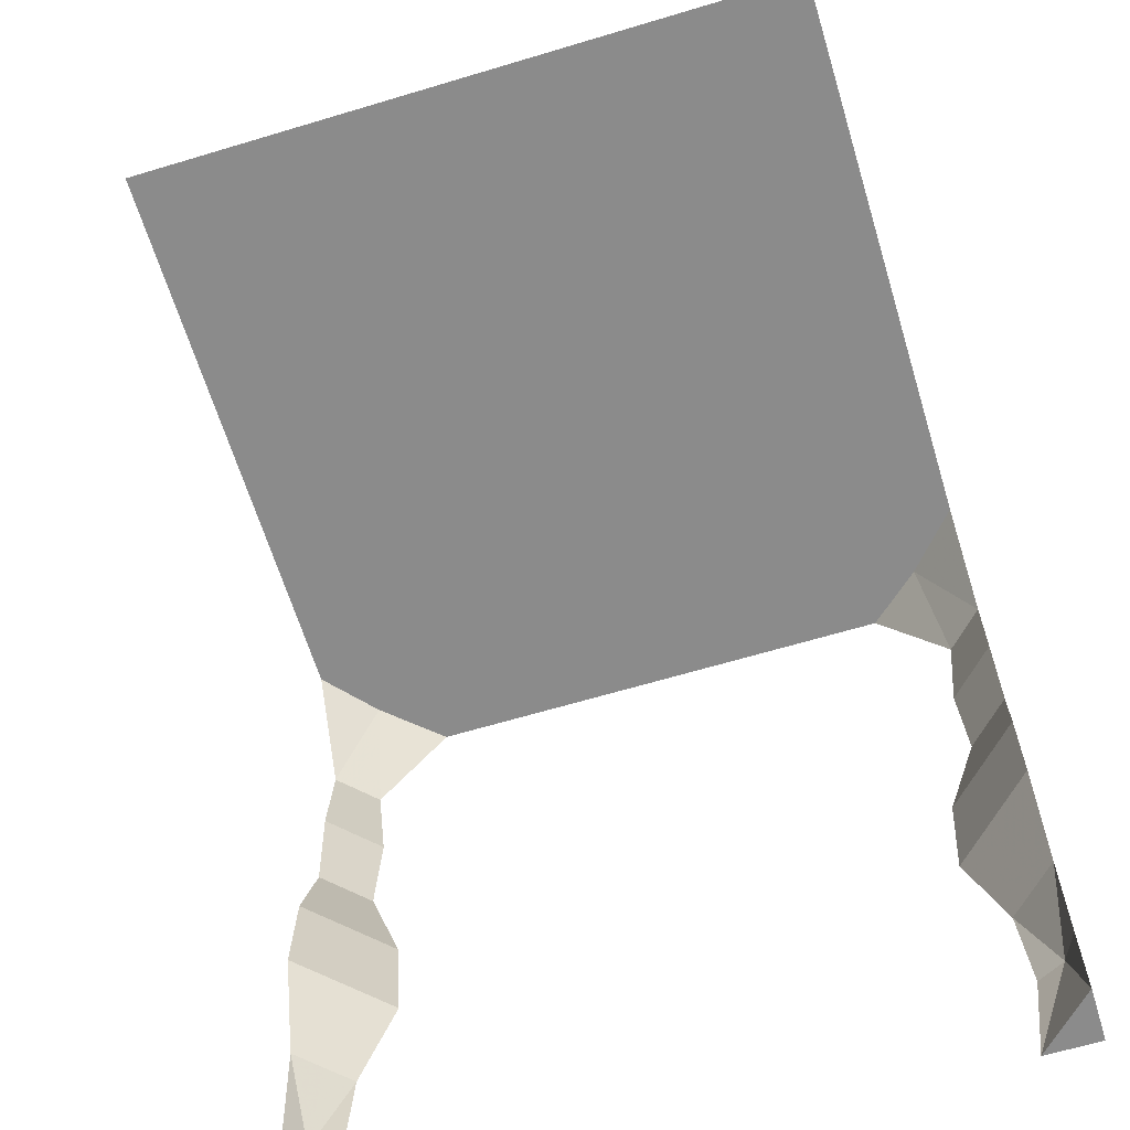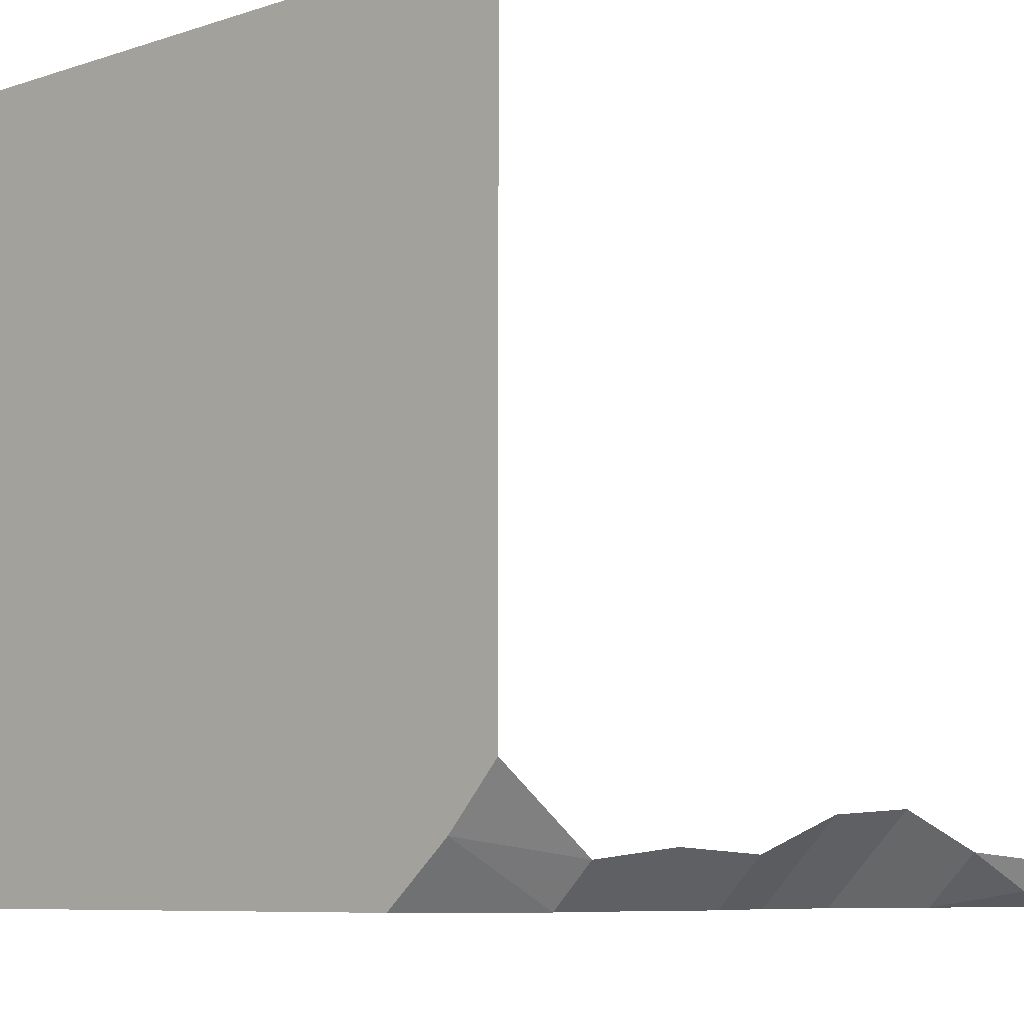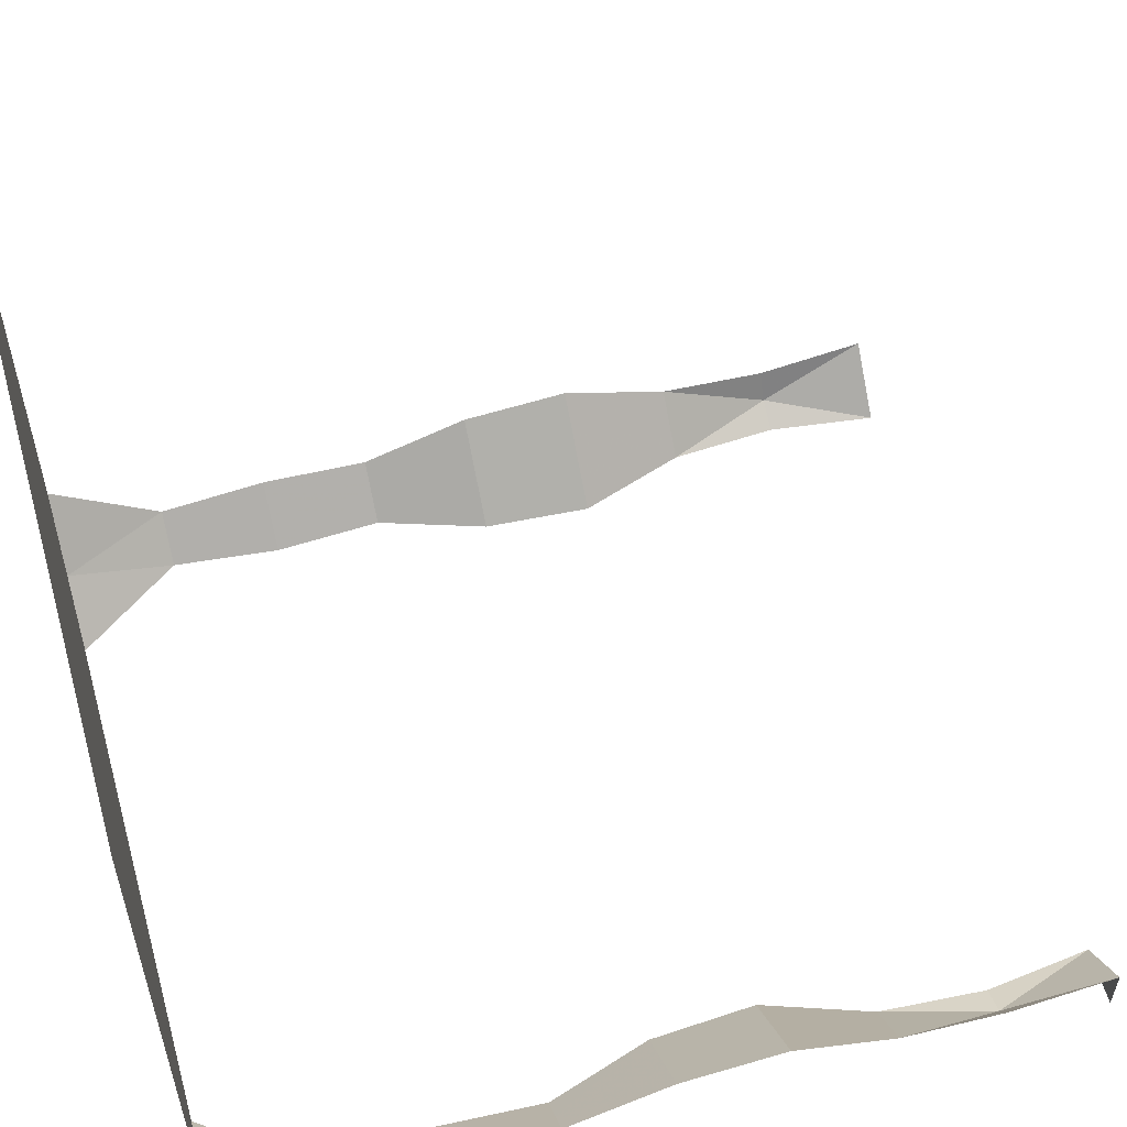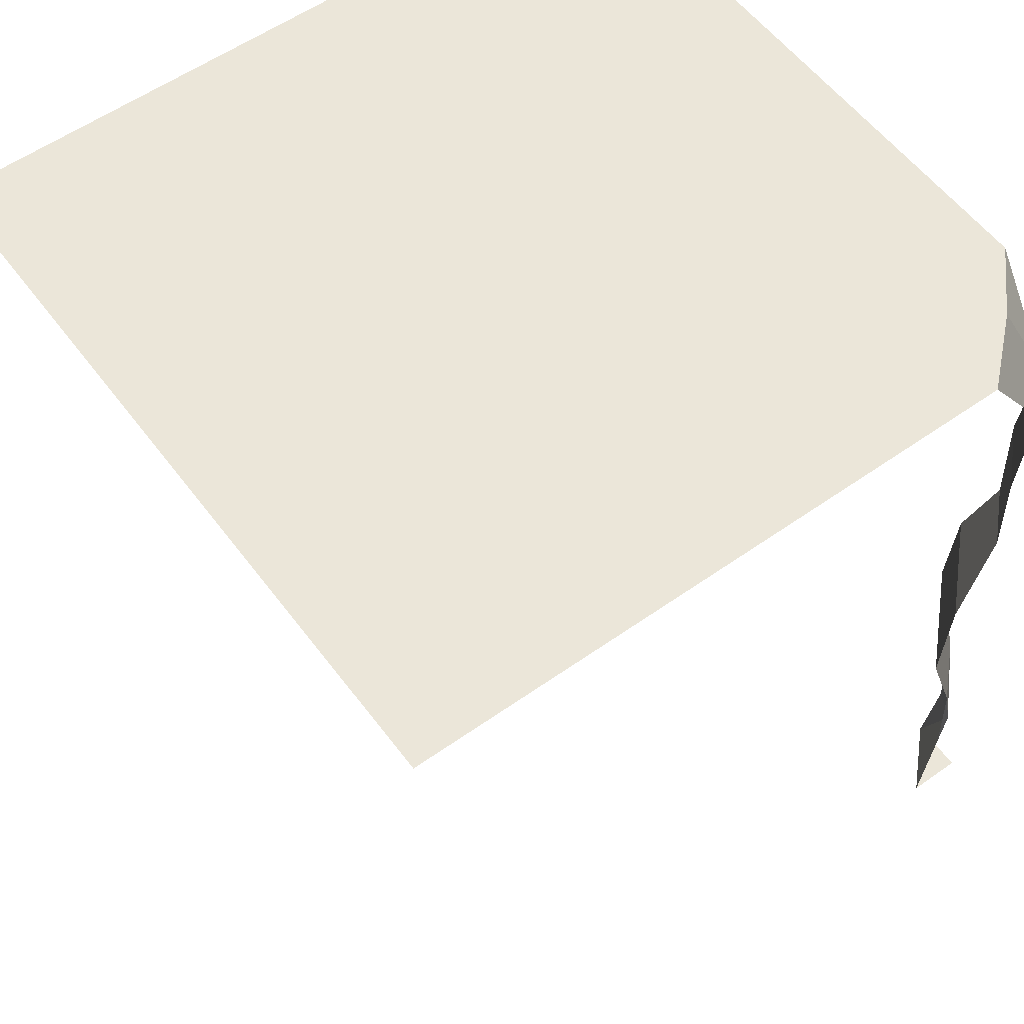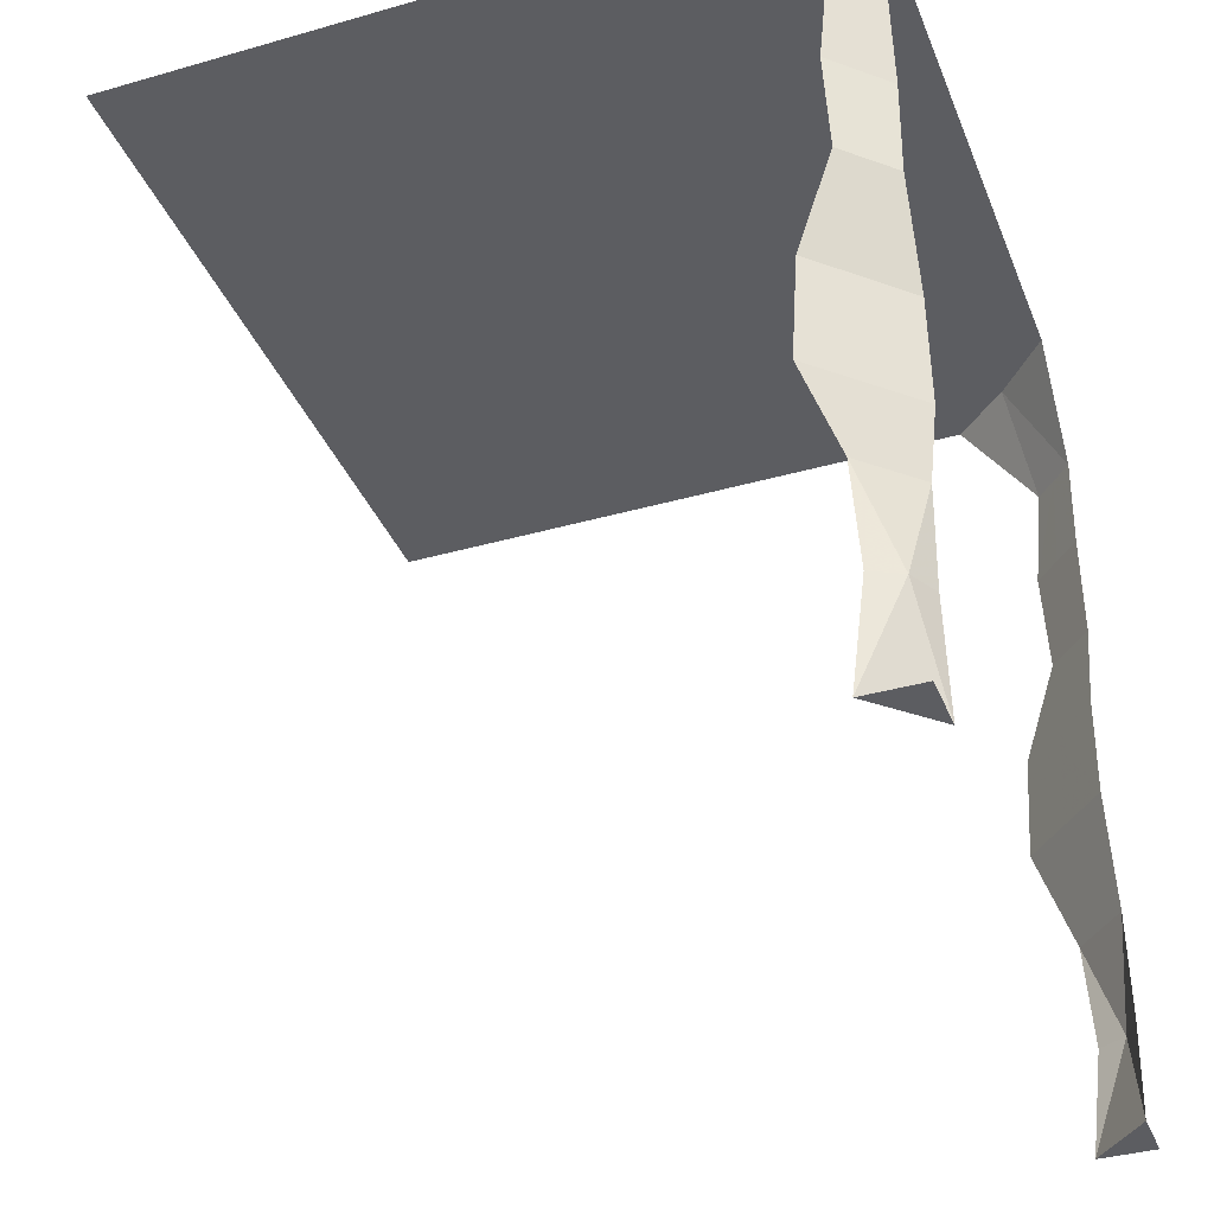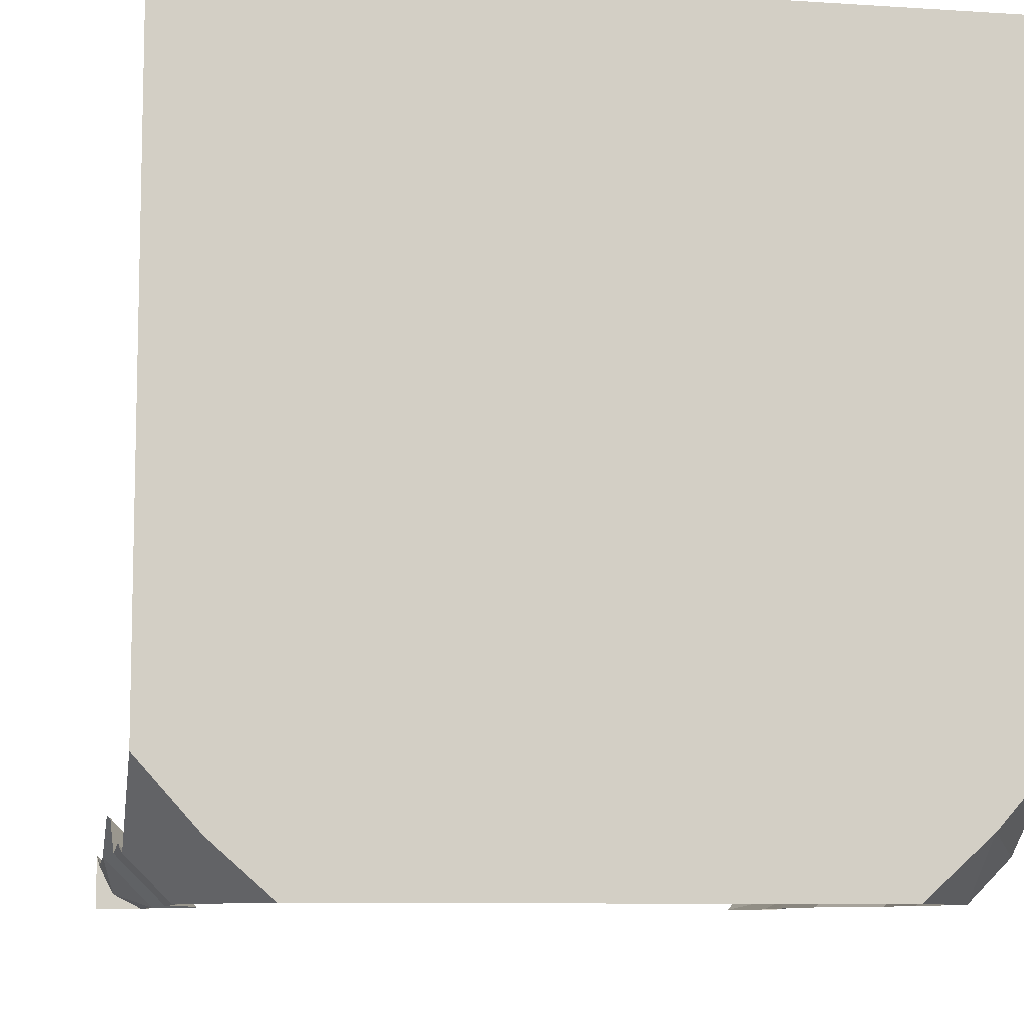
<metadata>
{"format":"obj","ext":"obj","renderer":"f3d","projection":"perspective","resolution":1024,"background":"white","views":[{"elev":-63.8,"azim":16.9,"up":"+Y"},{"elev":-7.7,"azim":-137.5,"up":"+Z"},{"elev":57.5,"azim":-105.6,"up":"+Z"},{"elev":56.8,"azim":53.6,"up":"+Y"},{"elev":-36.9,"azim":110.3,"up":"+Y"},{"elev":-8.6,"azim":169.9,"up":"+Z"}]}
</metadata>
<code>
o Dirt_11111010
v -1.25 2.83 0.9435
v -1.25 2.122 -1.08
v -1.25 1.769 -1.098
v -1.25 0 -1.06
v -1.25 2.83 -0.864
v -1.25 0.7075 -1.083
v -1.25 1.415 -0.982
v -1.25 0.3537 -1.106
v -1.25 1.061 -0.9598
v -1.25 2.476 -1.116
v -1.116 2.476 -1.25
v -1.098 1.769 -1.25
v -1.106 0.3537 -1.25
v -0.9598 1.061 -1.25
v -1.08 2.122 -1.25
v -1.083 0.7075 -1.25
v -0.9821 1.415 -1.25
v -0.864 2.83 -1.25
v -1.06 0 -1.25
v -1.183 2.476 -1.183
v -1.165 2.122 -1.165
v -1.174 1.769 -1.174
v -1.105 1.061 -1.105
v -1.116 1.415 -1.116
v -1.166 0.7075 -1.166
v -1.201 0.3537 -1.201
v -1.155 0 -1.155
v -1.25 2.83 0.625
v -1.25 2.83 0.3125
v -1.25 2.83 2e-06
v -1.25 2.83 -0.625
v 1.25 2.83 0.9226
v 1.25 2.83 0.625
v 1.25 2.83 -0.3125
v 1.25 2.83 -0.625
v -1.079 2.83 -1.058
v 1.25 2.83 0.3125
v 1.25 2.83 -7e-06
v 1.058 2.83 -1.079
v -1.25 2.83 -0.3125
v -1.25 2.83 1.25
v 1.25 2.83 1.25
v 1.08 2.122 -1.25
v 1.098 1.769 -1.25
v 1.06 1e-06 -1.25
v 0.864 2.83 -1.25
v 1.083 0.7075 -1.25
v 0.982 1.415 -1.25
v 1.106 0.3537 -1.25
v 0.9598 1.061 -1.25
v 1.116 2.476 -1.25
v 1.25 2.476 -1.116
v 1.25 1.769 -1.098
v 1.25 0.3537 -1.106
v 1.25 1.061 -0.9598
v 1.25 2.122 -1.08
v 1.25 0.7075 -1.083
v 1.25 1.415 -0.9821
v 1.25 2.83 -0.864
v 1.25 0 -1.06
v 1.183 2.476 -1.183
v 1.165 2.122 -1.165
v 1.174 1.769 -1.174
v 1.105 1.061 -1.105
v 1.116 1.415 -1.116
v 1.166 0.7075 -1.166
v 1.201 0.3537 -1.201
v 1.155 1e-06 -1.155
v 1.06 1e-06 -1.25
v 1.25 0 -1.06
v 1.25 0 -1.25
v -1.25 0 -1.25
v -1.06 0 -1.25
v -1.25 1e-06 -1.06
v 1.058 2.83 -1.079
v 1.25 2.83 -0.864
v 0.864 2.83 -1.25
v -0.864 2.83 -1.25
v -1.079 2.83 -1.058
v -1.25 2.83 -0.864
f 11 79 18
f 5 79 10
f 11 20 79
f 20 10 79
f 20 21 2
f 20 11 15
f 2 21 22
f 15 12 22
f 24 23 9
f 24 17 14
f 22 24 7
f 22 12 17
f 9 23 25
f 14 16 25
f 6 25 26
f 16 13 26
f 26 27 4
f 26 13 19
f 30 38 34
f 29 37 38
f 28 33 37
f 41 42 32
f 36 80 31
f 59 39 35
f 46 78 36
f 35 39 36
f 35 31 40
f 1 32 33
f 52 75 76
f 77 75 51
f 52 61 75
f 61 51 75
f 61 62 43
f 61 52 56
f 43 62 63
f 56 53 63
f 65 64 50
f 65 58 55
f 63 65 48
f 63 53 58
f 50 64 66
f 55 57 66
f 47 66 67
f 57 54 67
f 67 68 45
f 67 54 60
f 71 69 70
f 72 74 73
f 10 20 2
f 21 20 15
f 3 2 22
f 21 15 22
f 7 24 9
f 23 24 14
f 3 22 7
f 24 22 17
f 6 9 25
f 23 14 25
f 8 6 26
f 25 16 26
f 8 26 4
f 27 26 19
f 40 30 34
f 30 29 38
f 29 28 37
f 1 41 32
f 39 46 36
f 31 35 36
f 34 35 40
f 28 1 33
f 51 61 43
f 62 61 56
f 44 43 63
f 62 56 63
f 48 65 50
f 64 65 55
f 44 63 48
f 65 63 58
f 47 50 66
f 64 55 66
f 49 47 67
f 66 57 67
f 49 67 45
f 68 67 60

</code>
